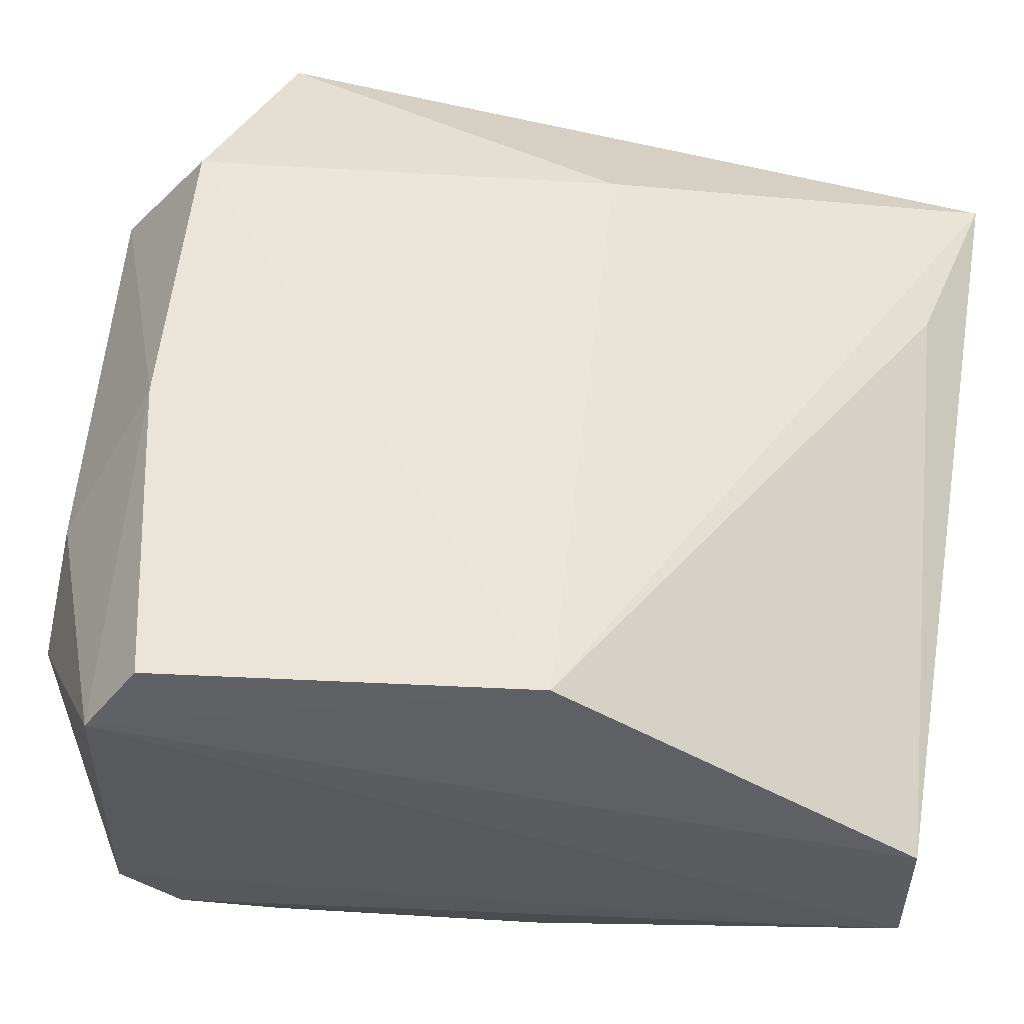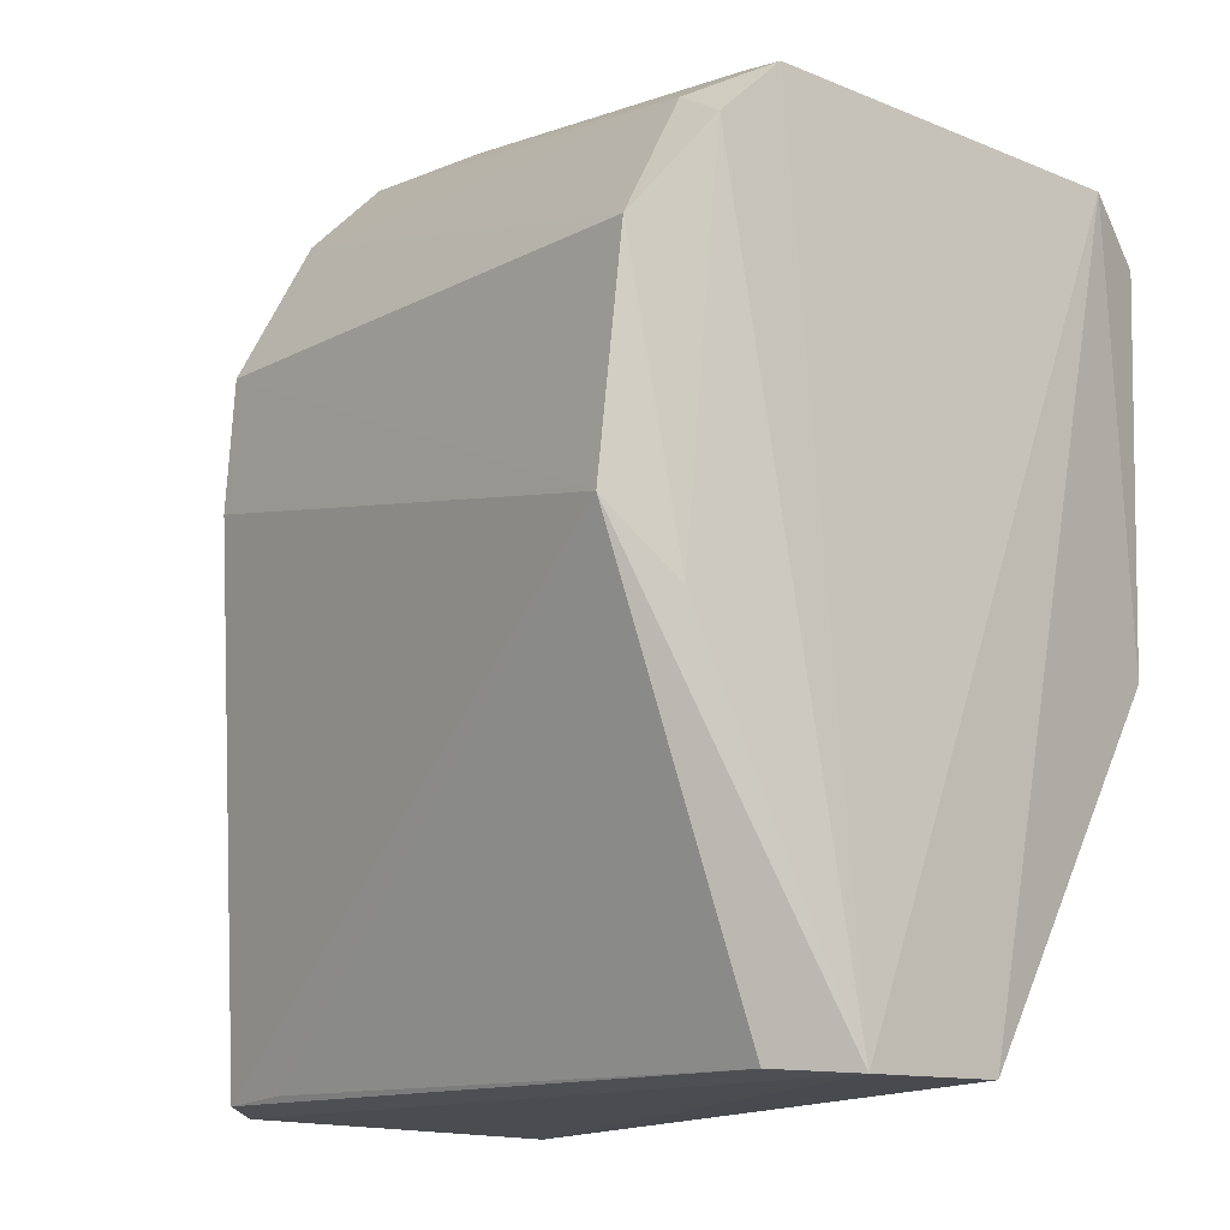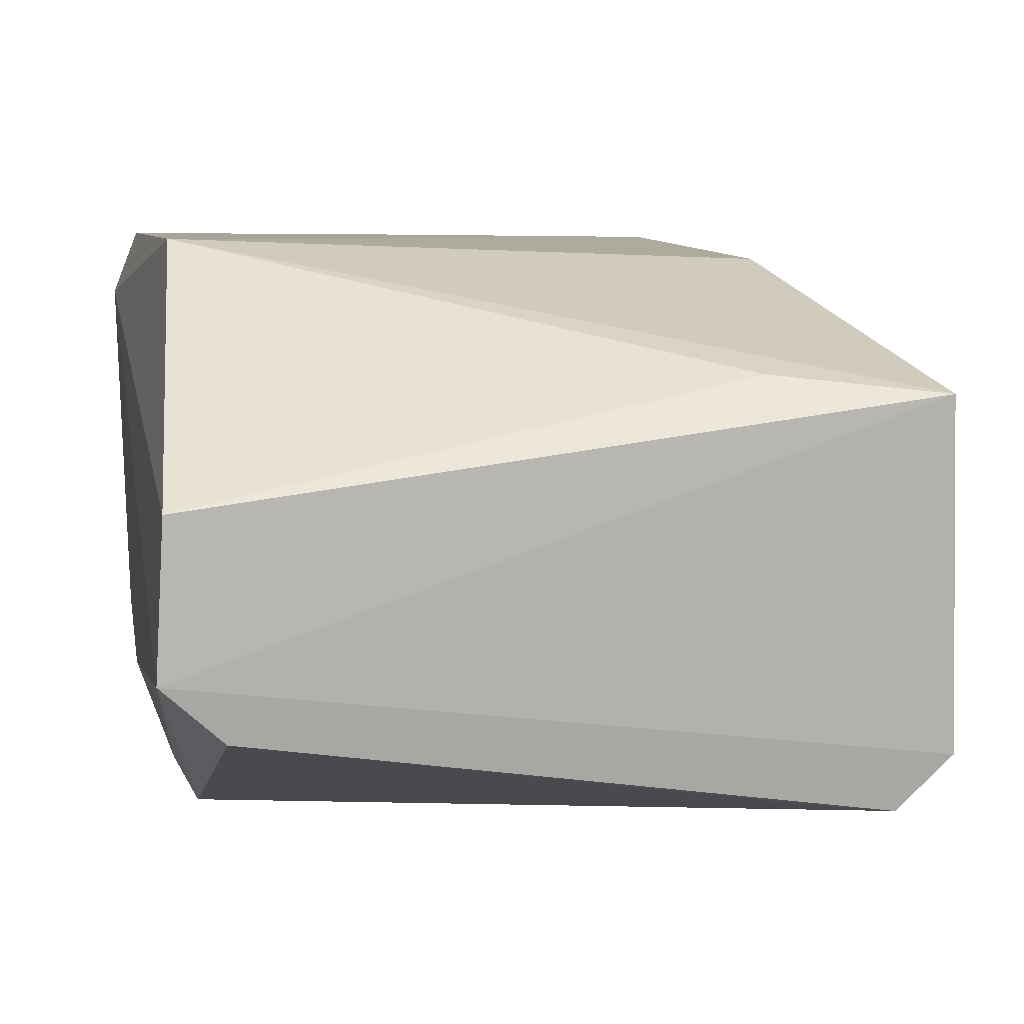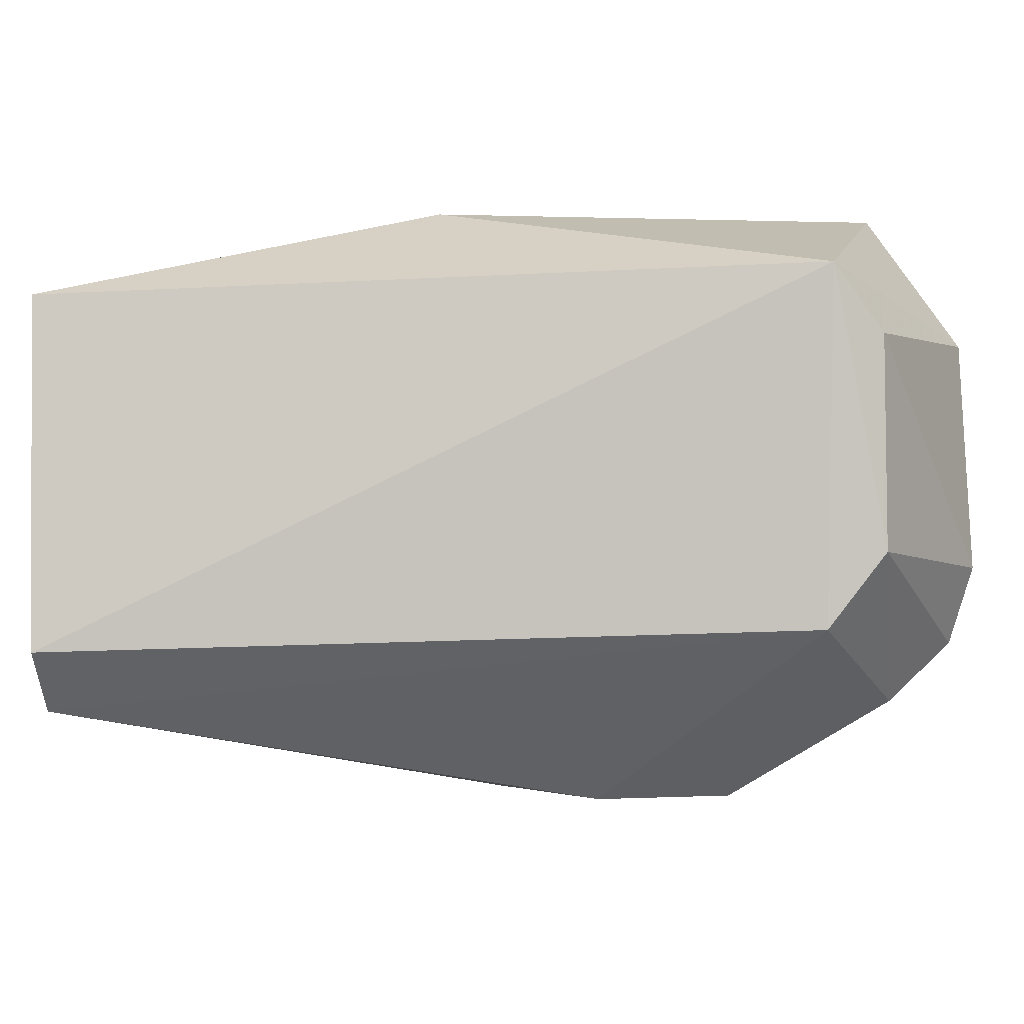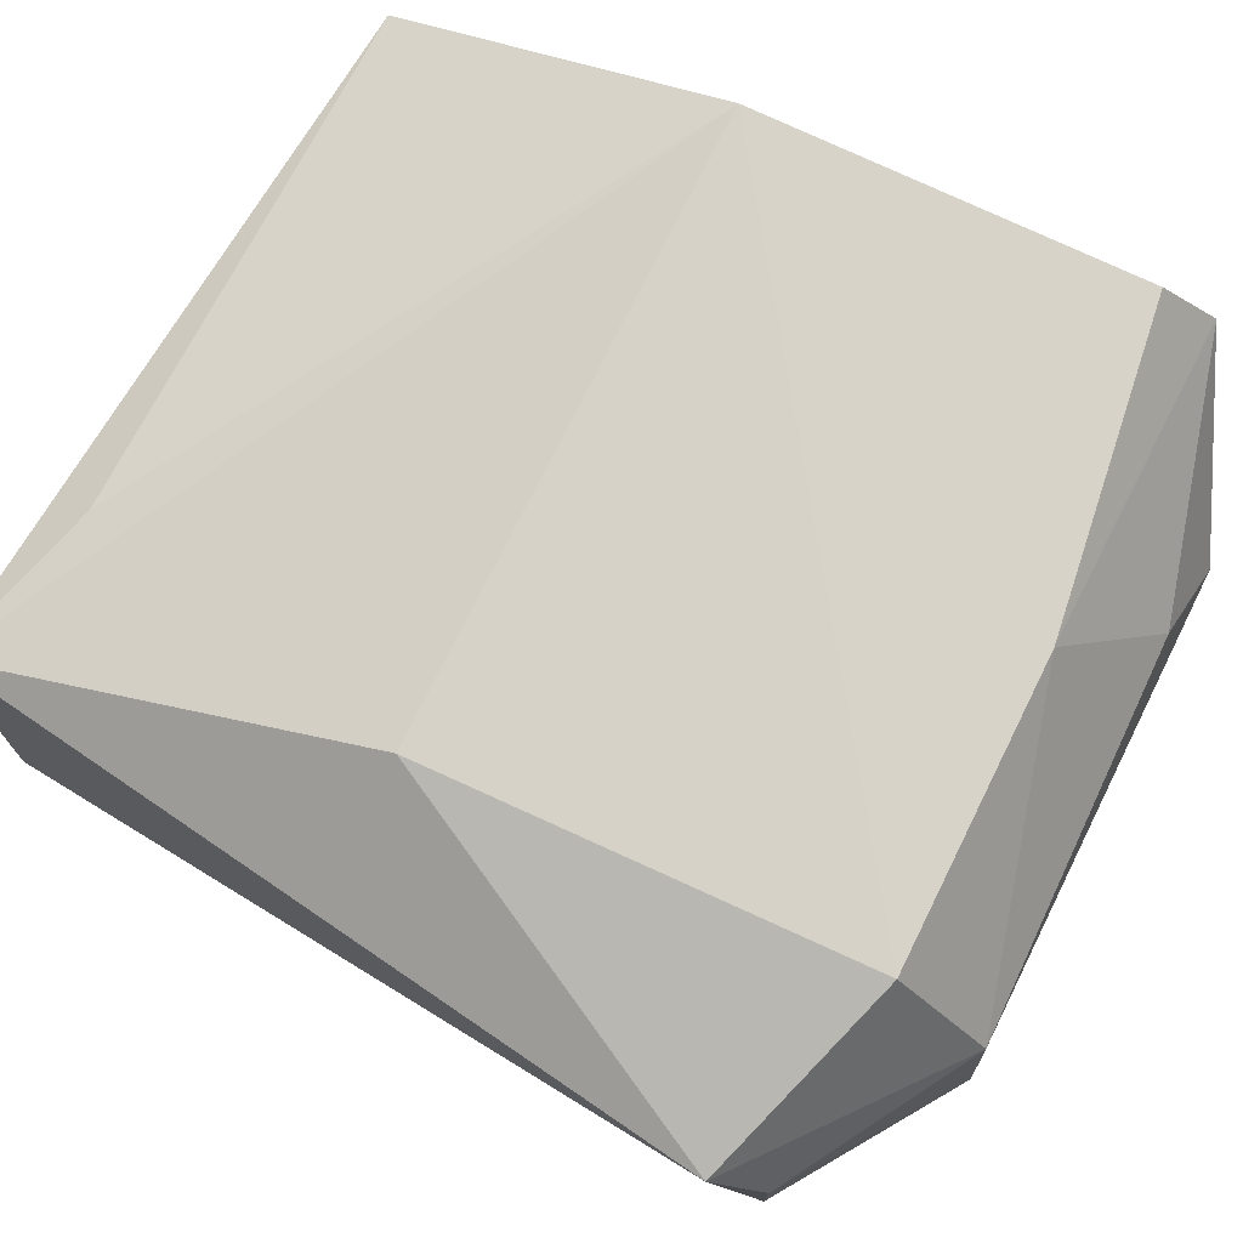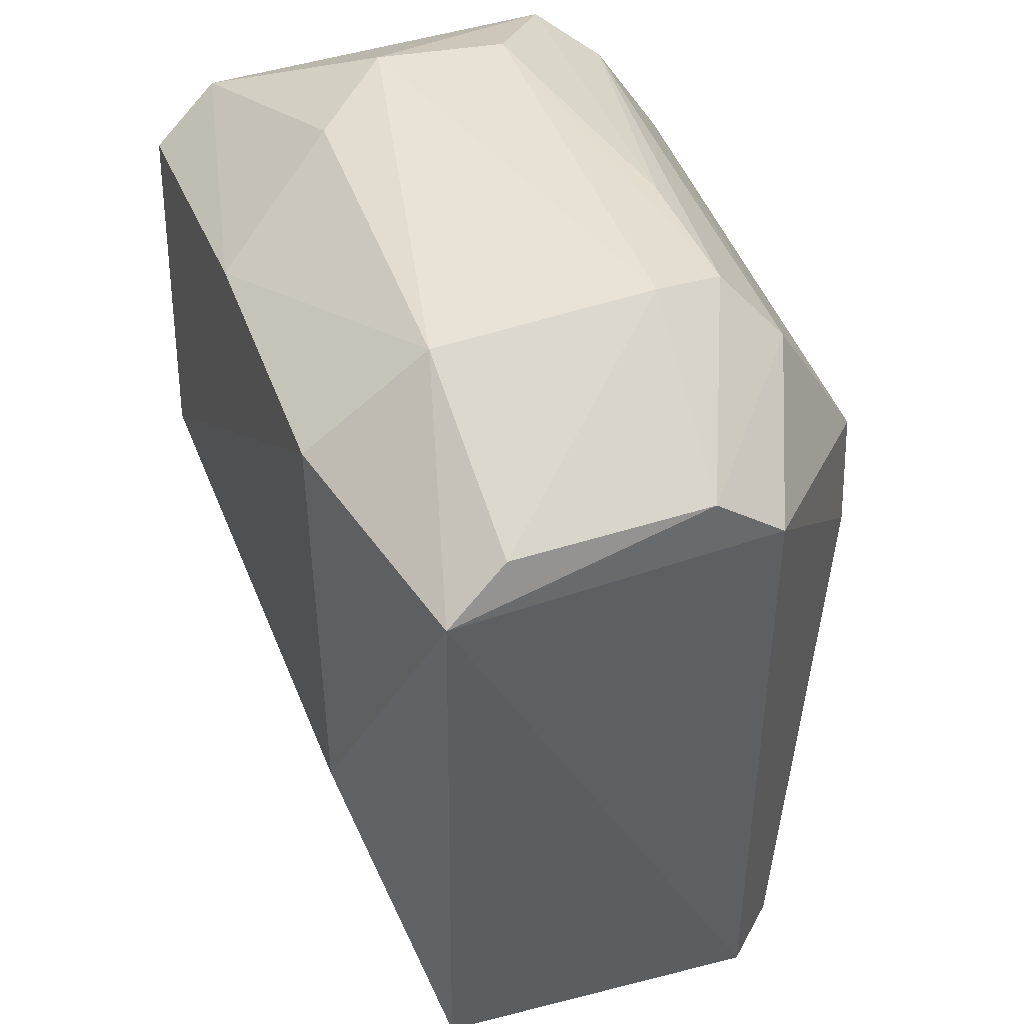
<metadata>
{"format":"obj","ext":"obj","renderer":"f3d","projection":"perspective","resolution":1024,"background":"white","views":[{"elev":58.6,"azim":-82.2,"up":"+Z"},{"elev":-13.5,"azim":-129.4,"up":"+Y"},{"elev":9.9,"azim":-9.5,"up":"+Z"},{"elev":-5.1,"azim":89.9,"up":"+Z"},{"elev":75.3,"azim":118.0,"up":"+Z"},{"elev":44.3,"azim":72.2,"up":"+Y"}]}
</metadata>
<code>
v -0.05329 0.01877 0.01964
v -0.04961 -0.006739 0.01669
v -0.04798 0.01672 0.006606
v -0.07158 0.01424 0.001881
v -0.07146 0.004967 0.0206
v -0.05091 -0.006293 0.004285
v -0.06849 0.02102 0.008717
v -0.04701 0.01689 0.0172
v -0.05246 0.005353 0.01973
v -0.04924 -0.006501 0.005993
v -0.05412 0.01435 0.001703
v -0.07237 -0.006407 0.008929
v -0.05356 0.02198 0.008773
v -0.07225 0.0168 0.0201
v -0.07083 0.007263 0.001648
v -0.05385 0.01029 0.001599
v -0.07209 -0.006316 0.01377
v -0.06545 0.02105 0.0157
v -0.05342 0.0193 0.004636
v -0.04793 0.01847 0.008865
v -0.05341 0.02162 0.01571
v -0.06248 0.0185 0.01984
v -0.07277 0.01907 0.006127
v -0.07165 0.005095 0.003772
v -0.07044 -0.006257 0.007151
v -0.05479 -0.005284 0.01718
v -0.07306 0.0184 0.01789
v -0.06845 0.02139 0.01304
v -0.05431 0.02133 0.006462
v -0.04766 0.01841 0.01522
v -0.07081 0.01826 0.004399
v -0.07263 0.01721 0.004147
v -0.05311 -0.006098 0.004501
v -0.05928 0.021 0.006587
f 9 5 2
f 9 1 5
f 9 8 1
f 9 2 8
f 10 6 3
f 10 8 2
f 10 3 8
f 12 10 2
f 15 4 11
f 16 11 3
f 16 3 6
f 16 15 11
f 16 6 15
f 17 12 2
f 19 3 11
f 19 11 4
f 20 8 3
f 20 3 19
f 21 1 8
f 22 14 5
f 22 5 1
f 22 21 18
f 22 1 21
f 24 15 12
f 24 4 15
f 25 12 15
f 25 6 10
f 25 10 12
f 26 17 2
f 26 2 5
f 26 5 17
f 27 12 17
f 27 23 12
f 27 22 18
f 27 14 22
f 27 17 5
f 27 5 14
f 28 13 7
f 28 27 18
f 28 7 23
f 28 23 27
f 28 21 13
f 28 18 21
f 29 7 13
f 29 20 19
f 29 13 20
f 30 20 13
f 30 13 21
f 30 21 8
f 30 8 20
f 31 19 4
f 31 29 19
f 32 4 24
f 32 31 4
f 32 23 31
f 32 24 12
f 32 12 23
f 33 25 15
f 33 15 6
f 33 6 25
f 34 23 7
f 34 7 29
f 34 31 23
f 34 29 31

</code>
